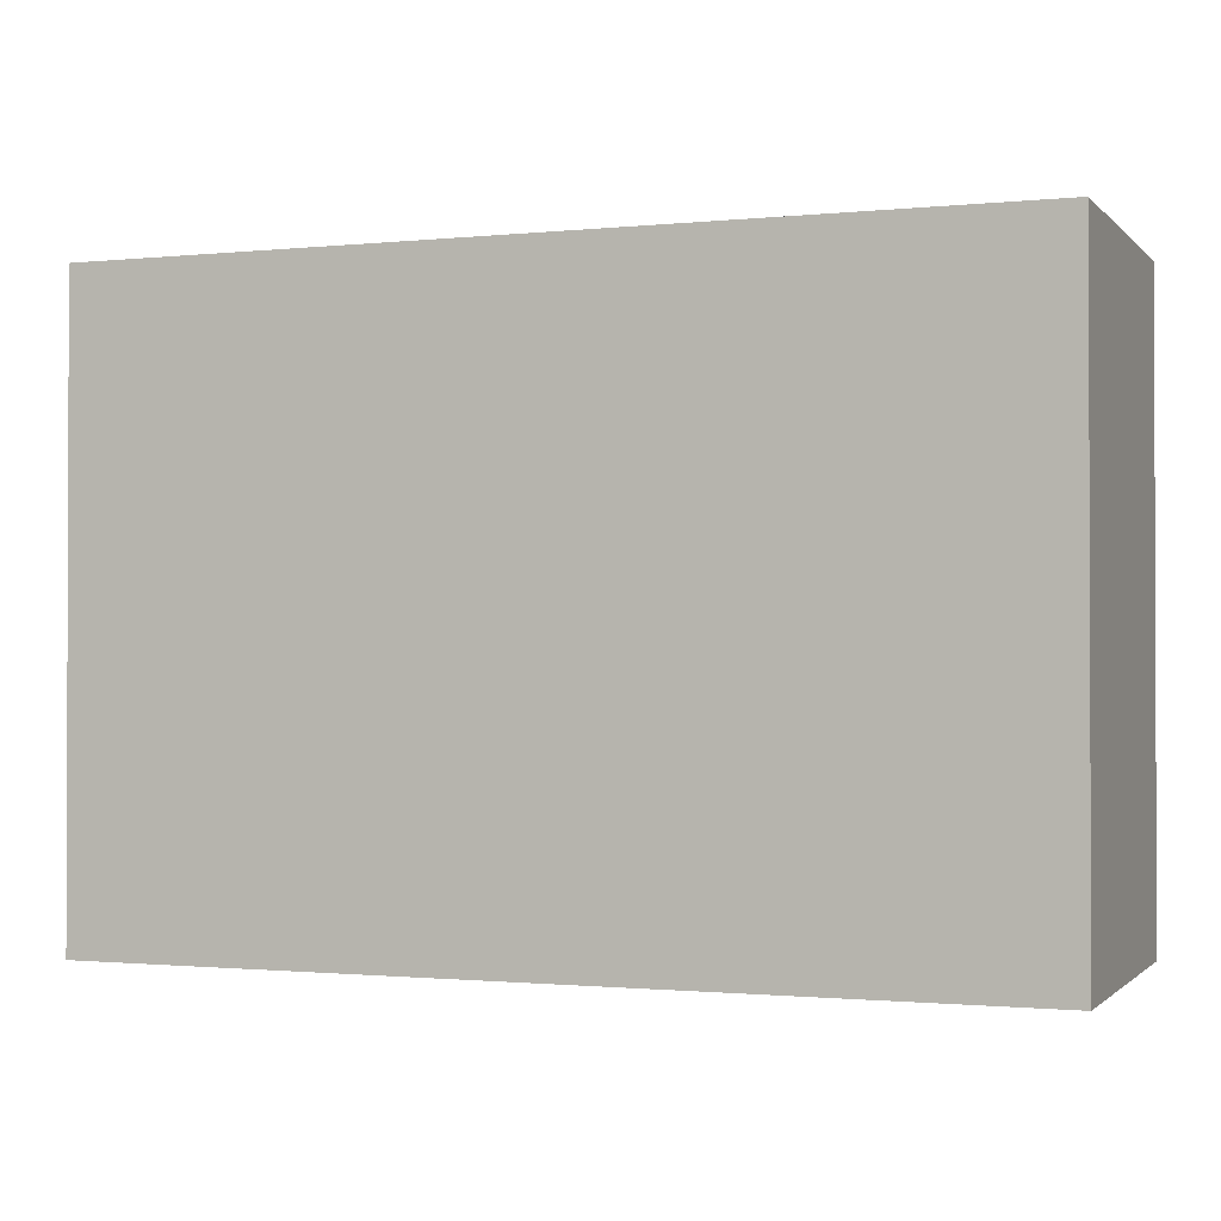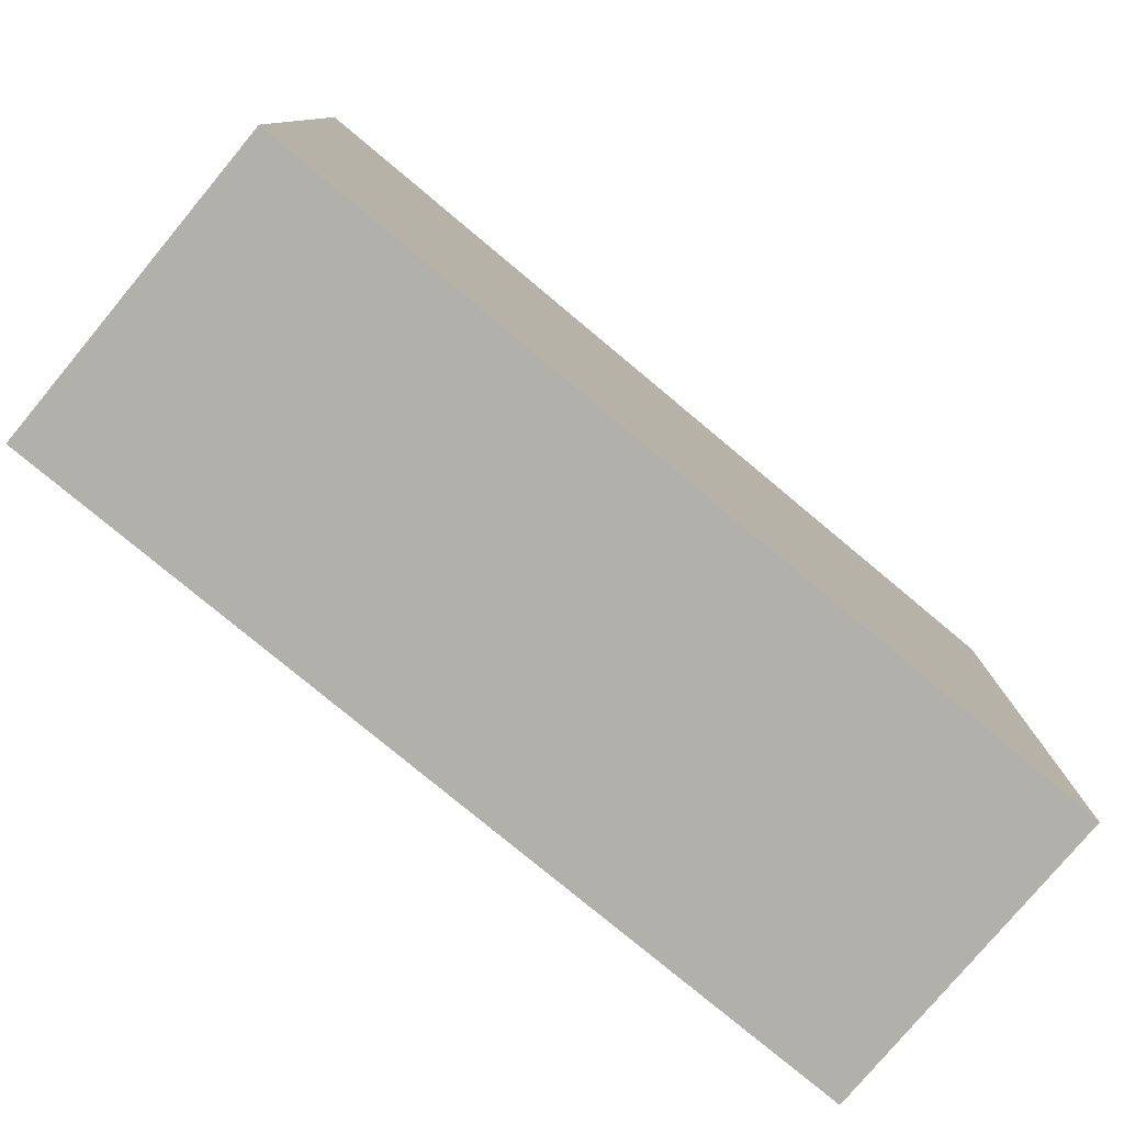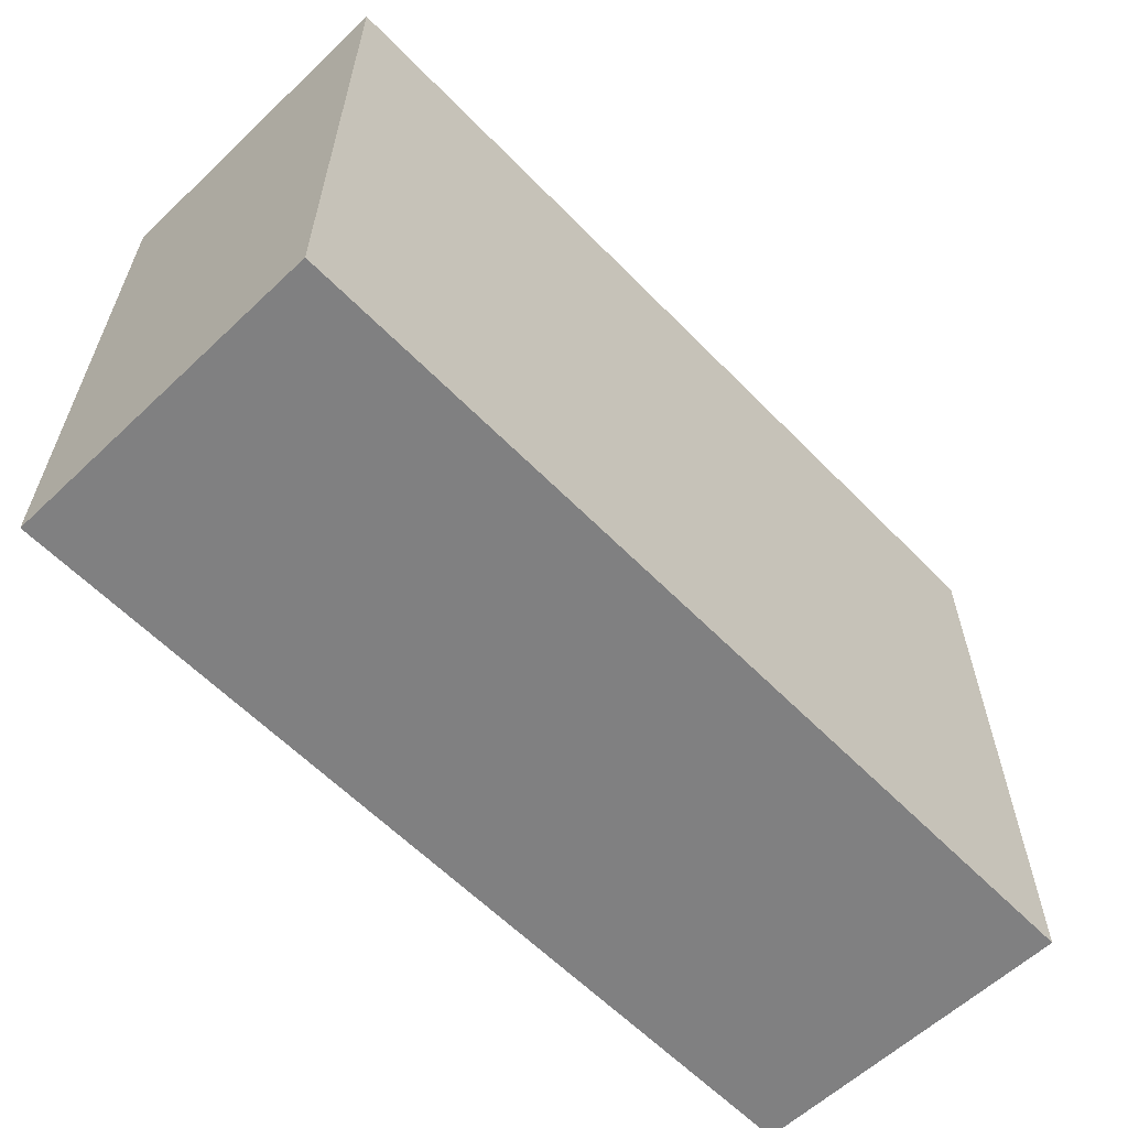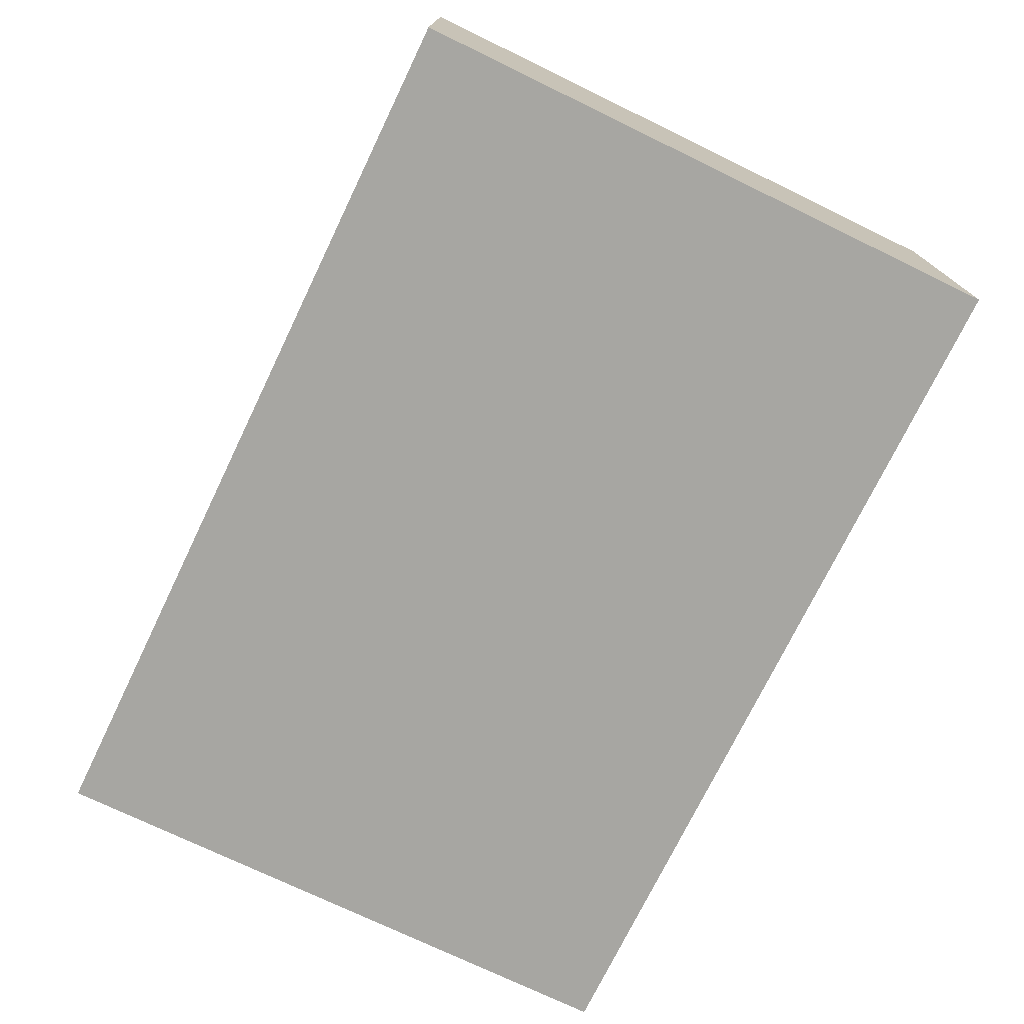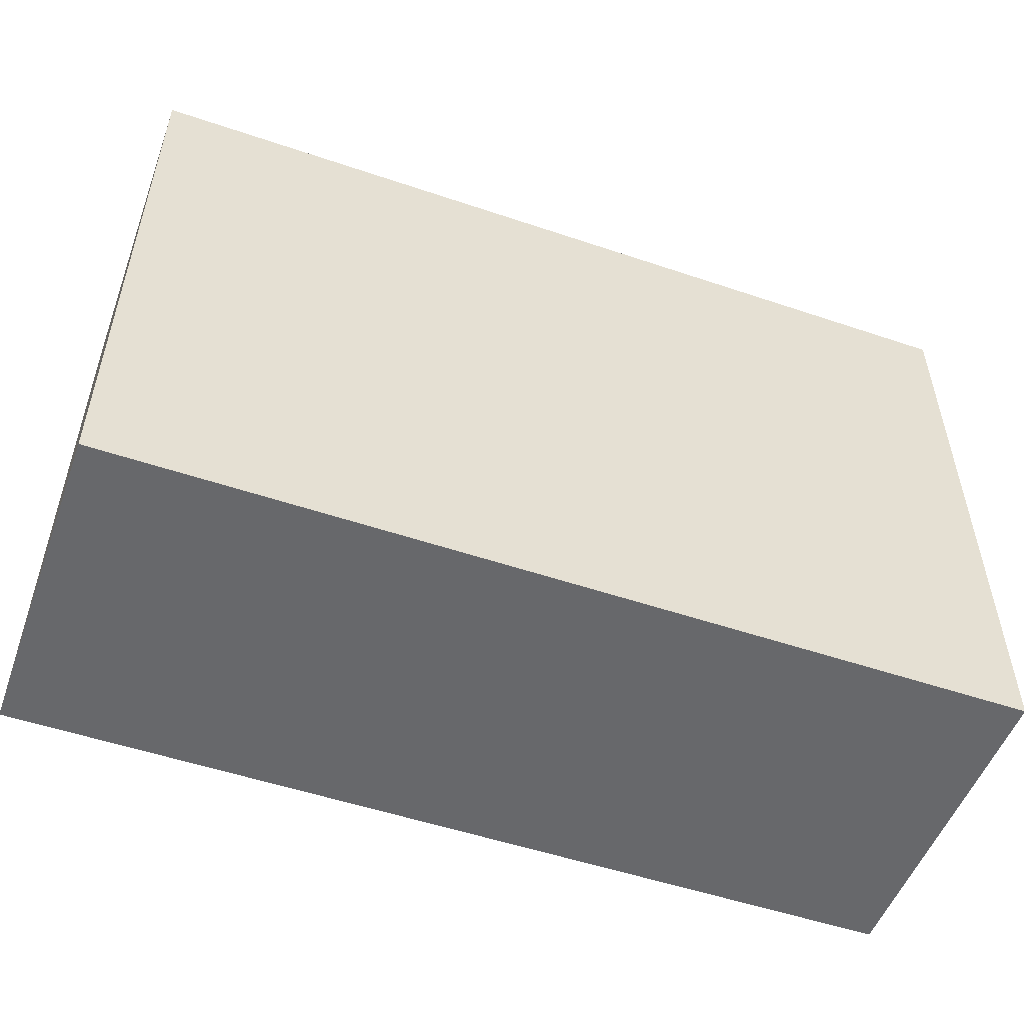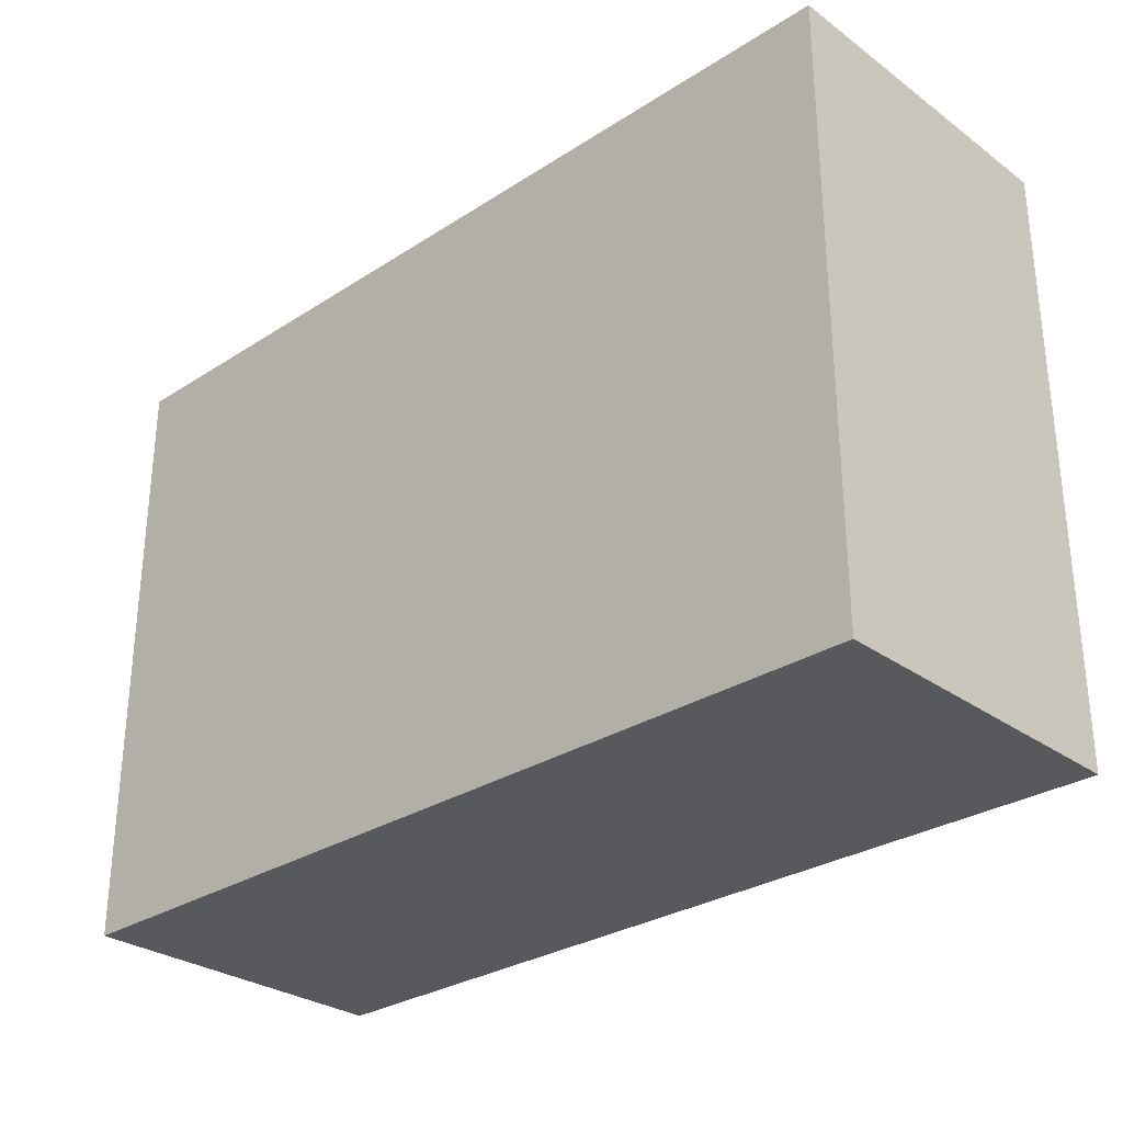
<metadata>
{"format":"obj","ext":"obj","renderer":"f3d","projection":"perspective","resolution":1024,"background":"white","views":[{"elev":-1.1,"azim":20.7,"up":"+Y"},{"elev":-78.5,"azim":140.2,"up":"+Y"},{"elev":-60.2,"azim":-46.1,"up":"+Y"},{"elev":-74.0,"azim":64.2,"up":"+Z"},{"elev":-52.4,"azim":160.0,"up":"+Y"},{"elev":-29.5,"azim":-136.6,"up":"+Y"}]}
</metadata>
<code>
o CatCube - 19x13x7
v 9.5 6.5 -3.5
v 9.5 -6.5 -3.5
v 9.5 6.5 3.5
v 9.5 -6.5 3.5
v -9.5 6.5 -3.5
v -9.5 -6.5 -3.5
v -9.5 6.5 3.5
v -9.5 -6.5 3.5
f 1 5 7 3
f 4 3 7 8
f 8 7 5 6
f 6 2 4 8
f 2 1 3 4
f 6 5 1 2

</code>
